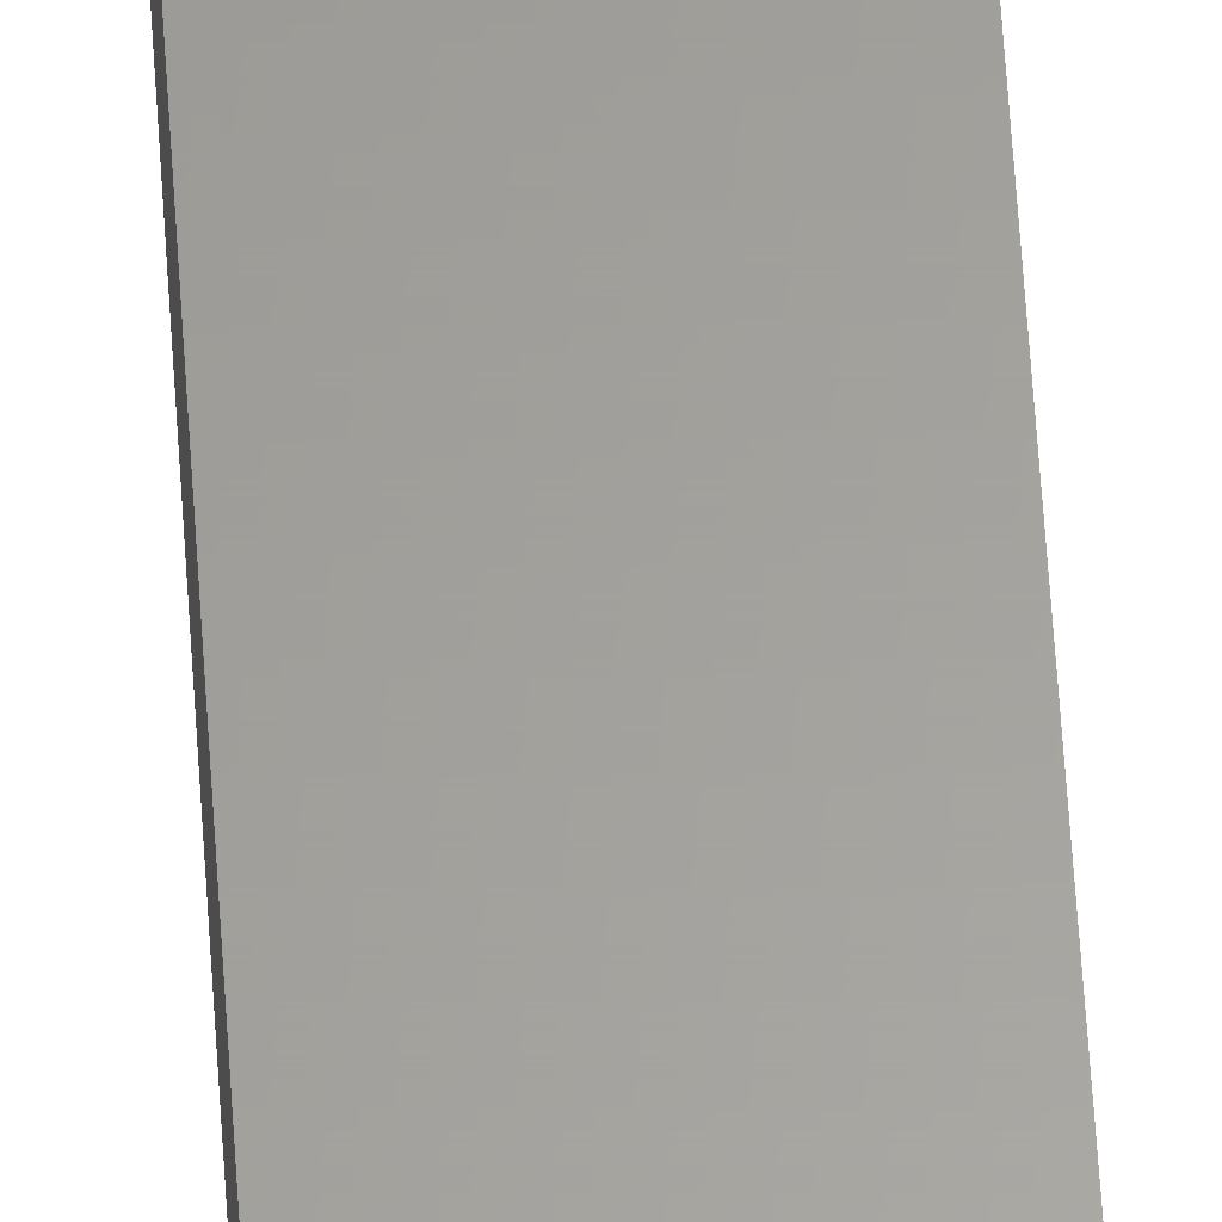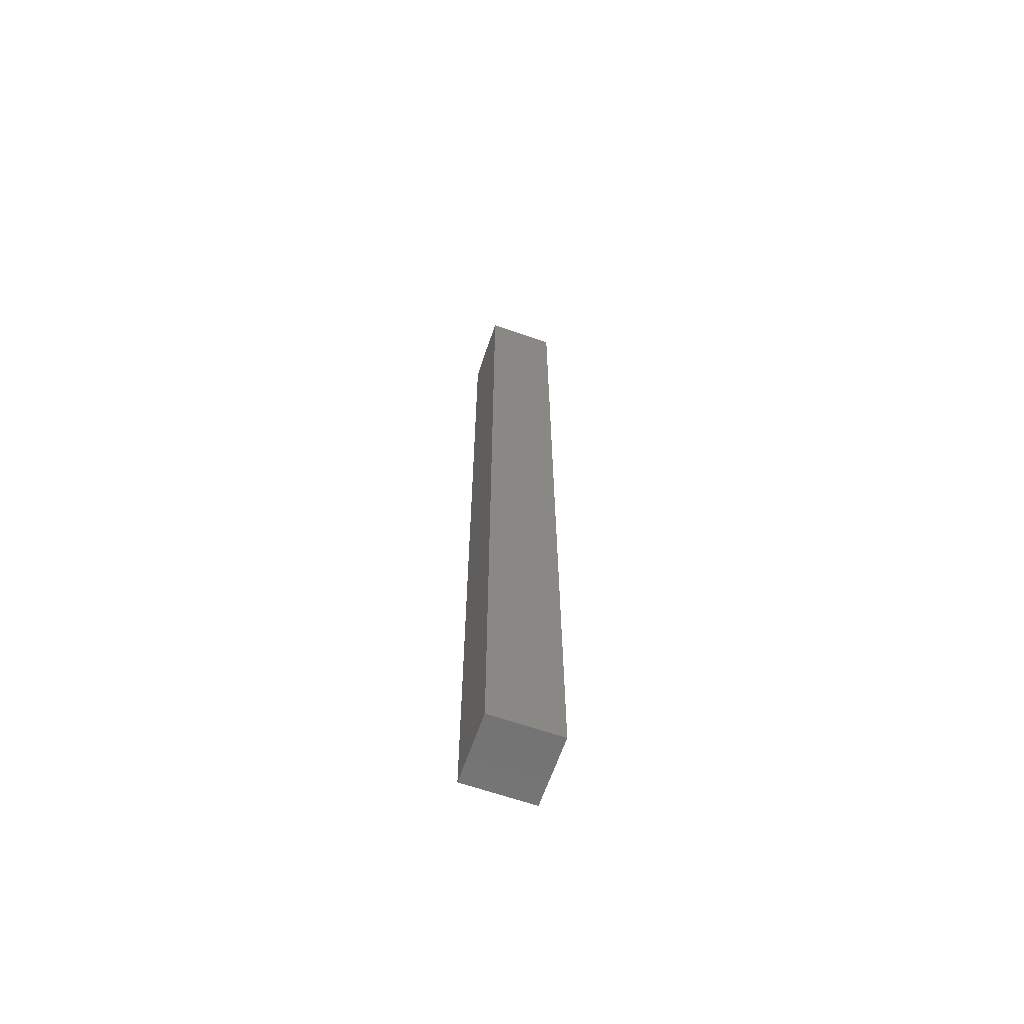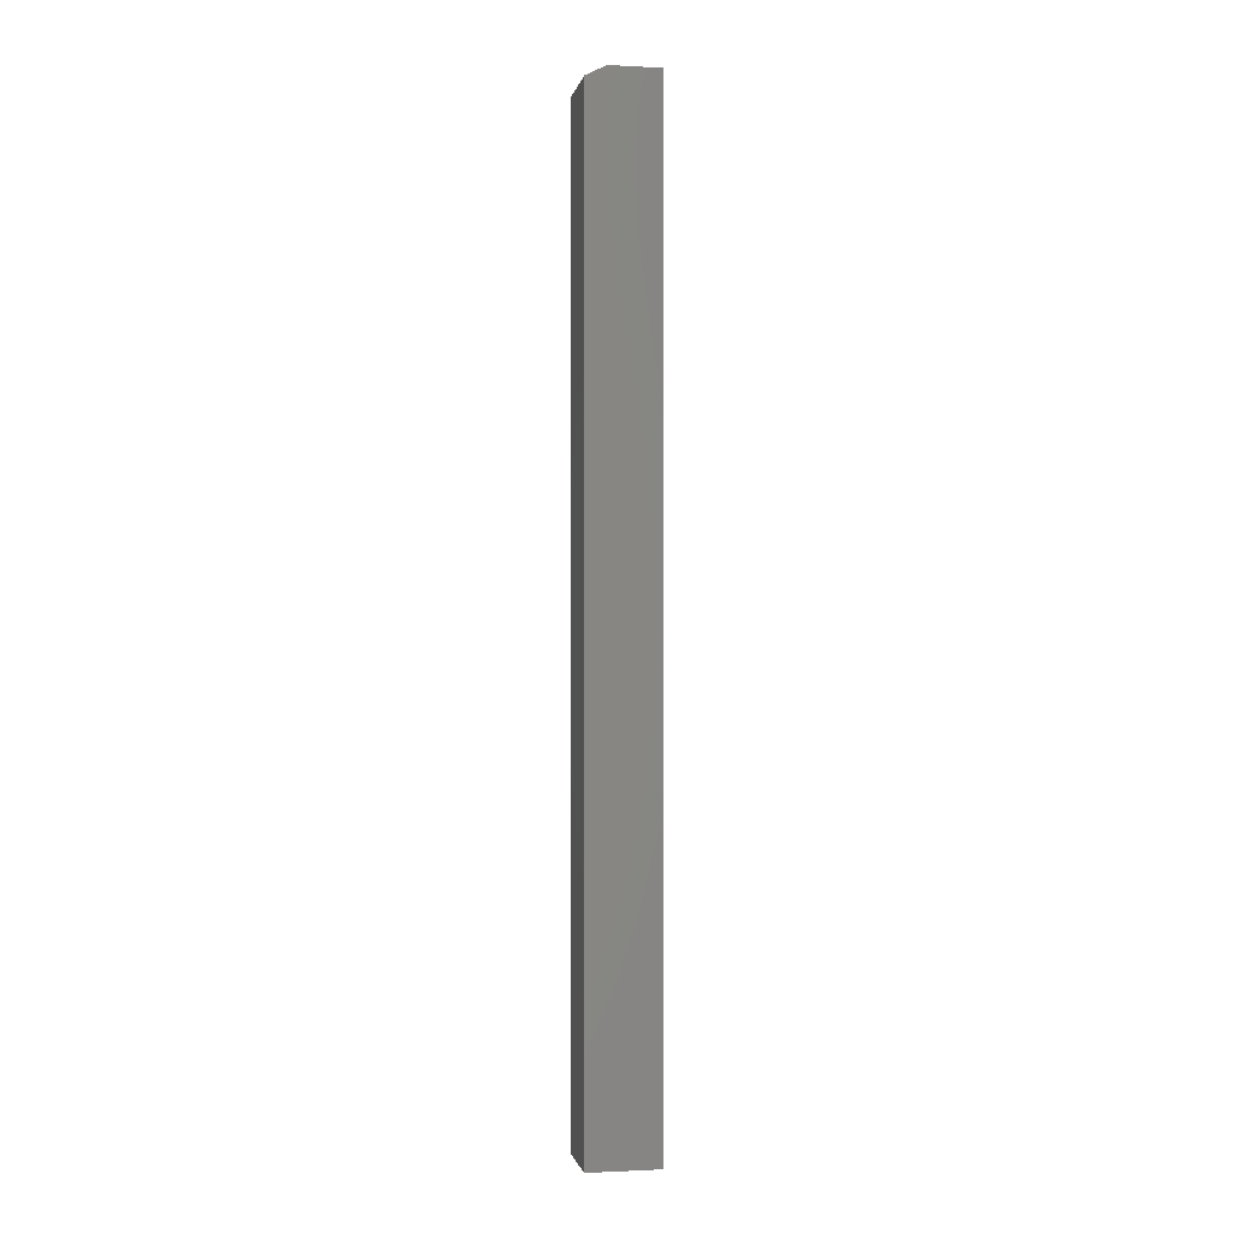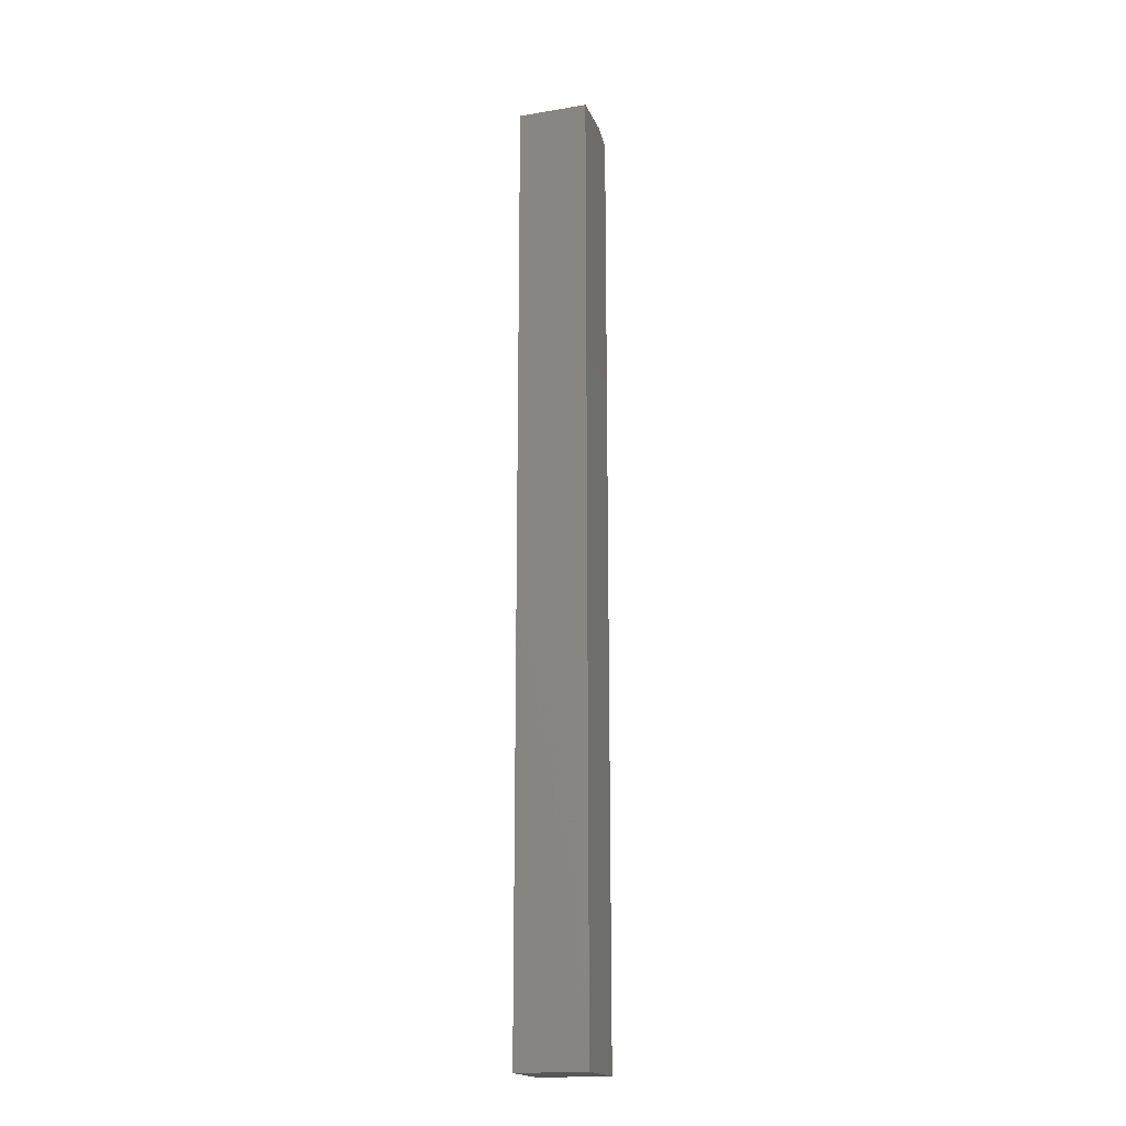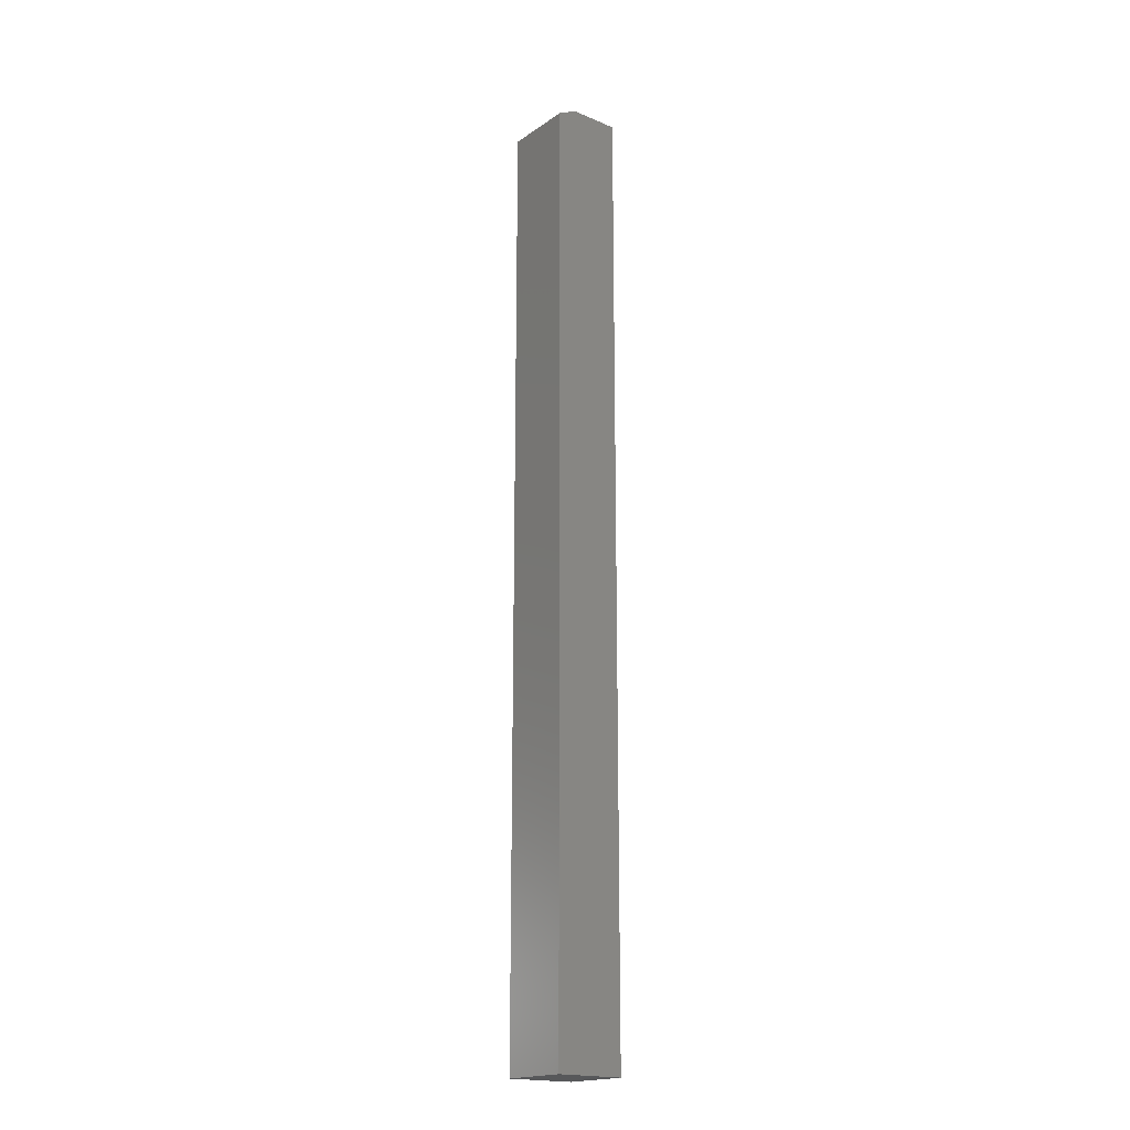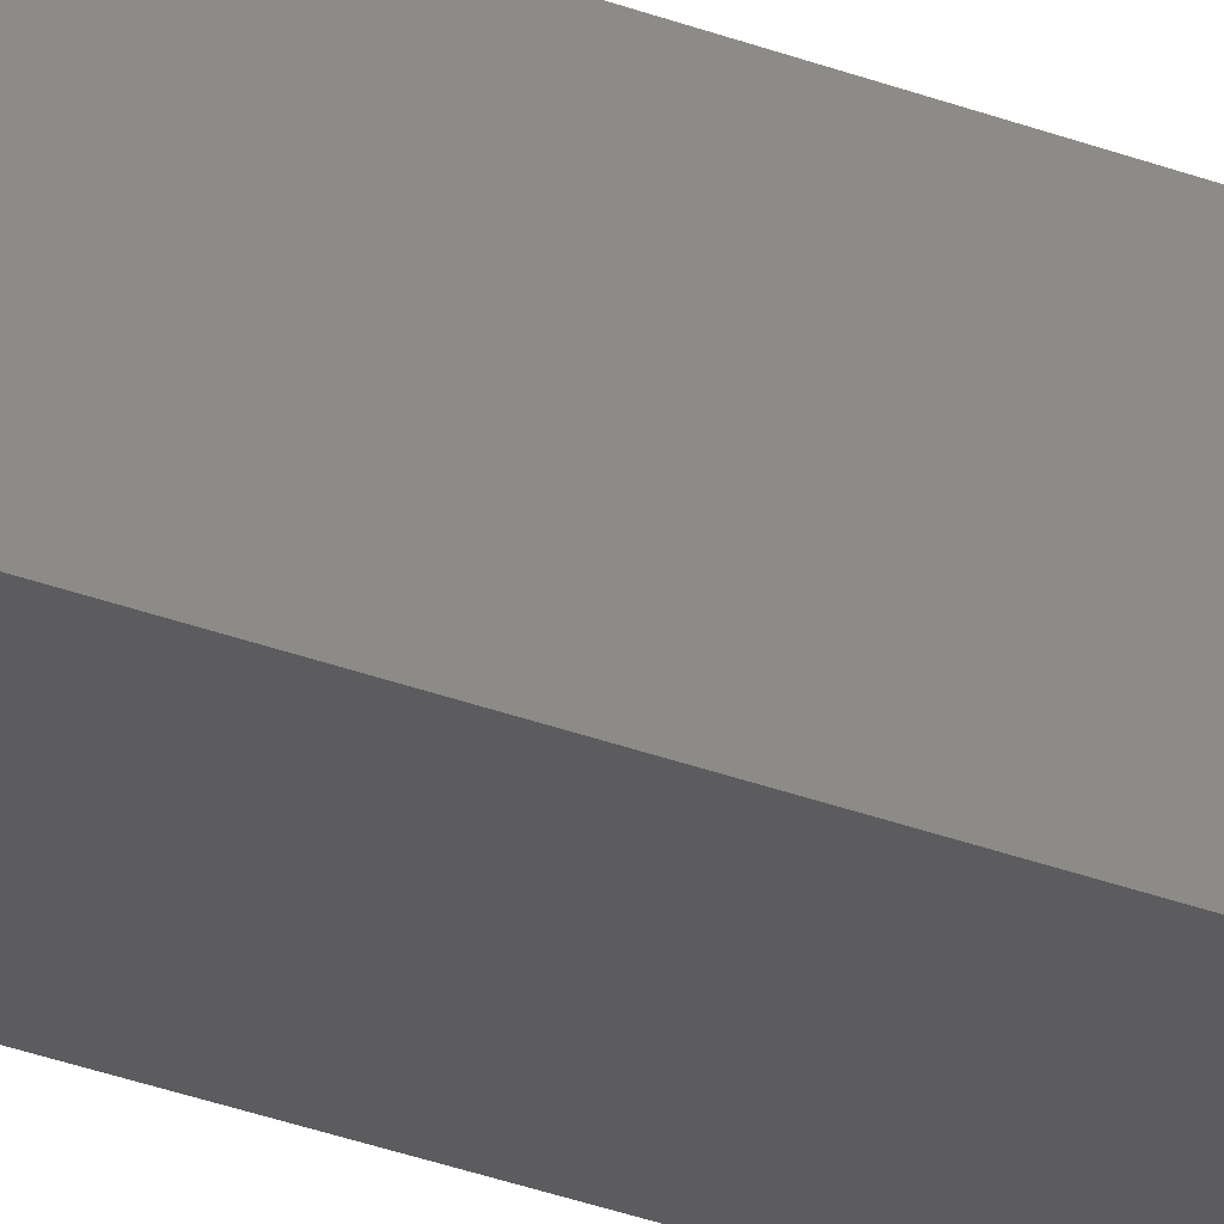
<metadata>
{"format":"stl","ext":"stl","renderer":"f3d","projection":"perspective","resolution":1024,"background":"white","views":[{"elev":61.4,"azim":176.3,"up":"+Z"},{"elev":-65.0,"azim":-109.2,"up":"+Y"},{"elev":-1.1,"azim":169.3,"up":"+Y"},{"elev":-18.2,"azim":-72.2,"up":"+Y"},{"elev":-18.8,"azim":141.5,"up":"+Y"},{"elev":-29.8,"azim":60.3,"up":"+Z"}]}
</metadata>
<code>
# stl→obj: 10 verts, 16 faces
v -0.0273 2.465e-19 -0.03125
v -0.0273 3.698e-18 0.02401
v 0.01168 2.681e-18 -0.03125
v 0.01168 6.132e-18 0.02401
v -0.0273 -0.75 0.02401
v 0.0273 -0.75 0.02401
v 0.0273 -0.007812 0.02401
v 0.0273 -0.007812 -0.03125
v 0.0273 -0.75 -0.03125
v -0.0273 -0.75 -0.03125
f 1 2 3
f 3 2 4
f 5 6 2
f 2 6 7
f 2 7 4
f 8 7 9
f 9 7 6
f 9 10 8
f 8 10 1
f 8 1 3
f 8 3 7
f 7 3 4
f 10 9 5
f 5 9 6
f 2 1 5
f 5 1 10

</code>
